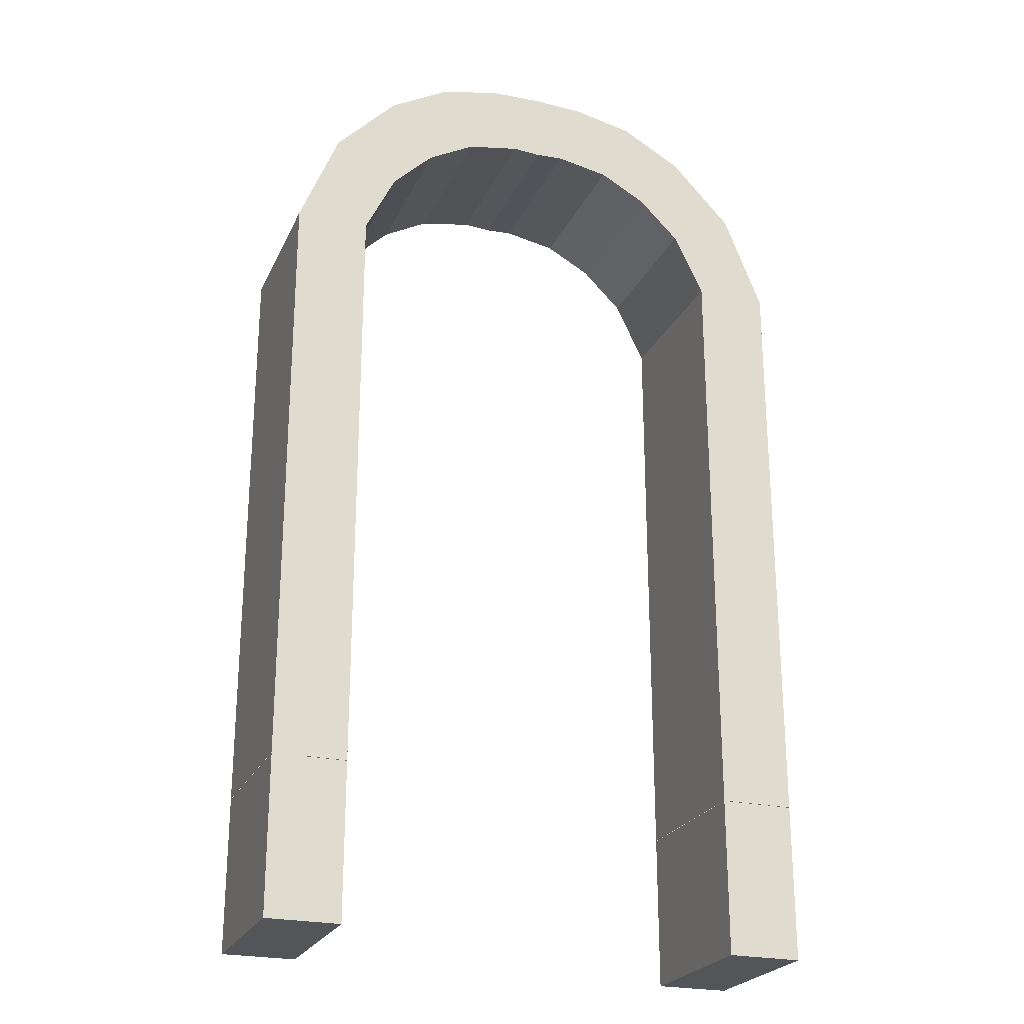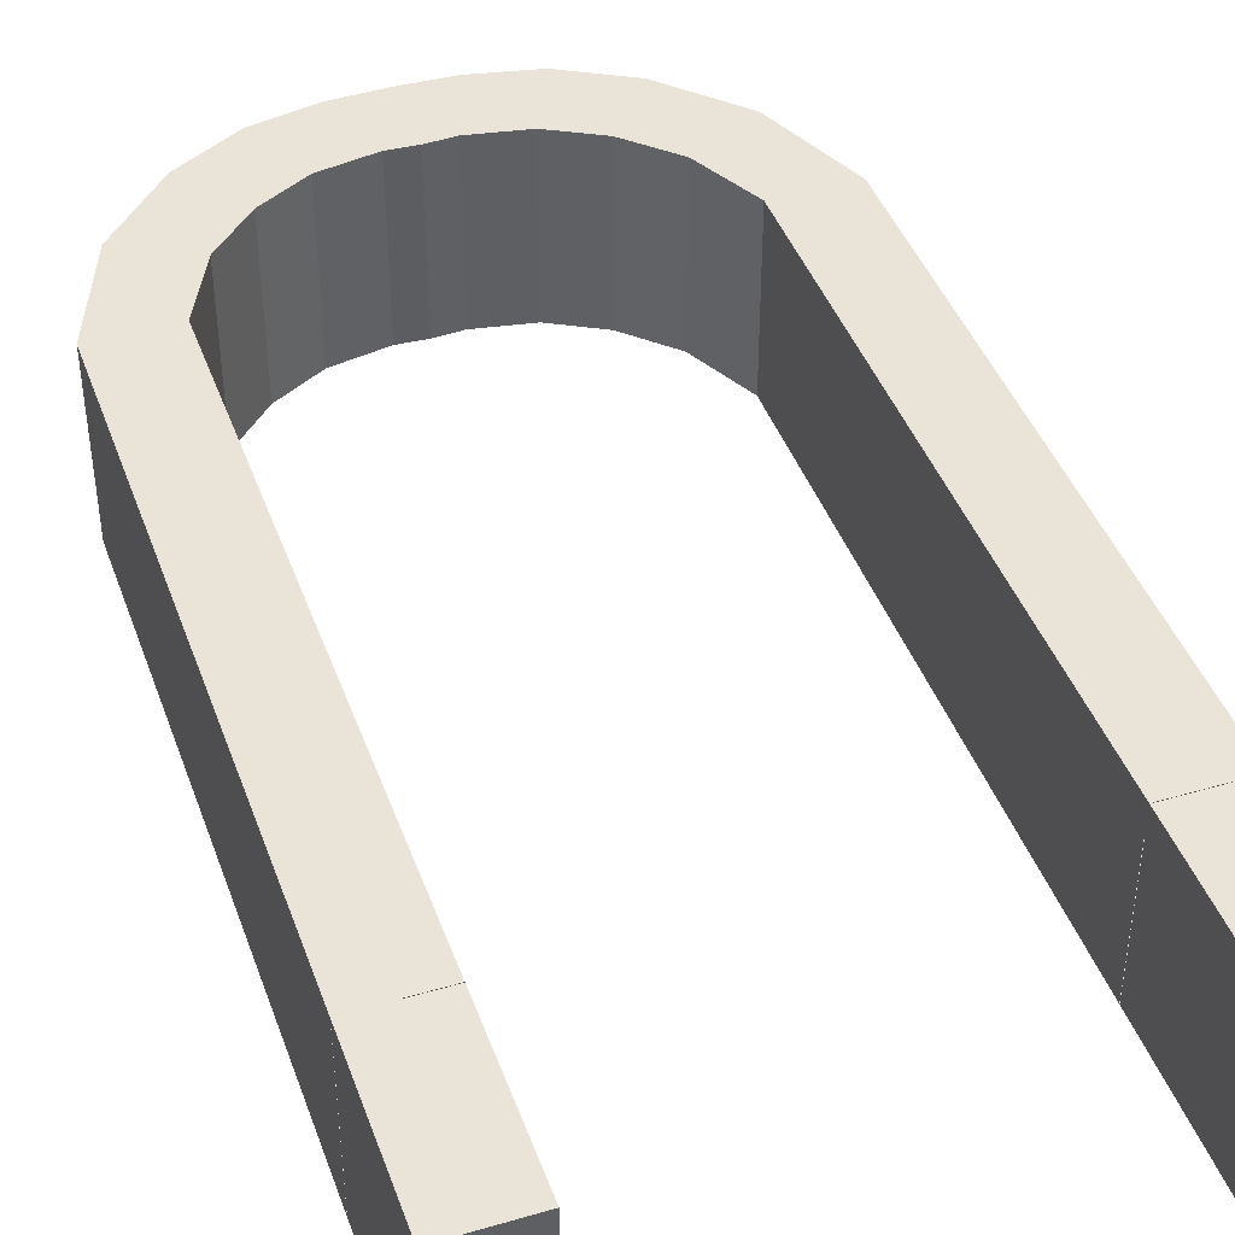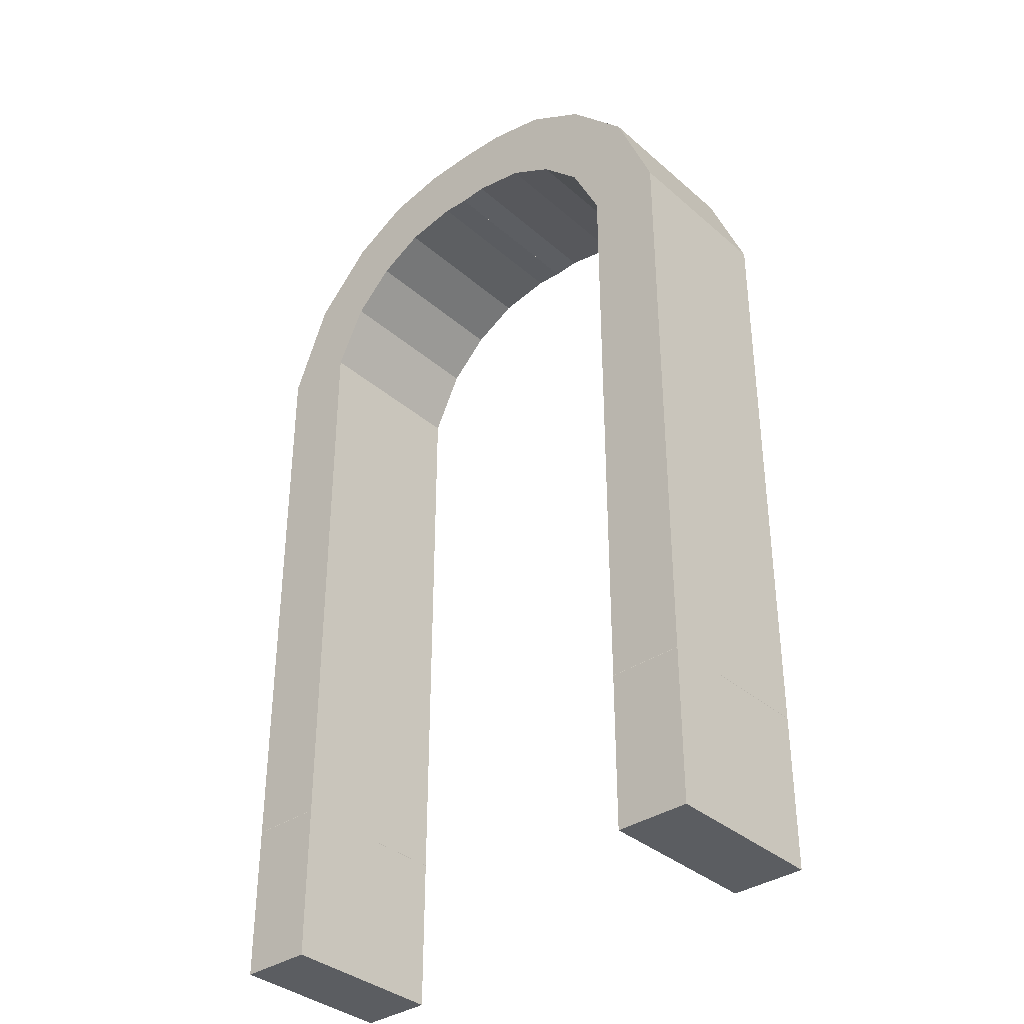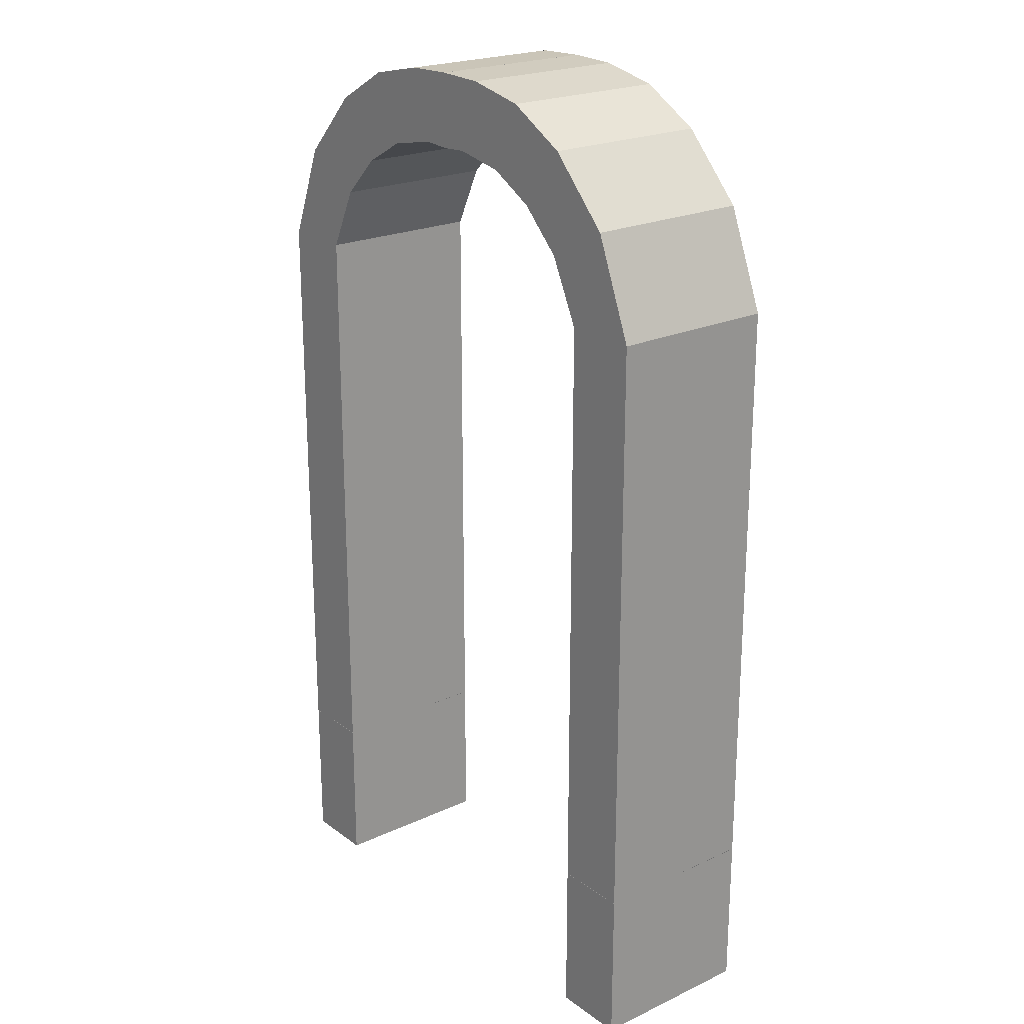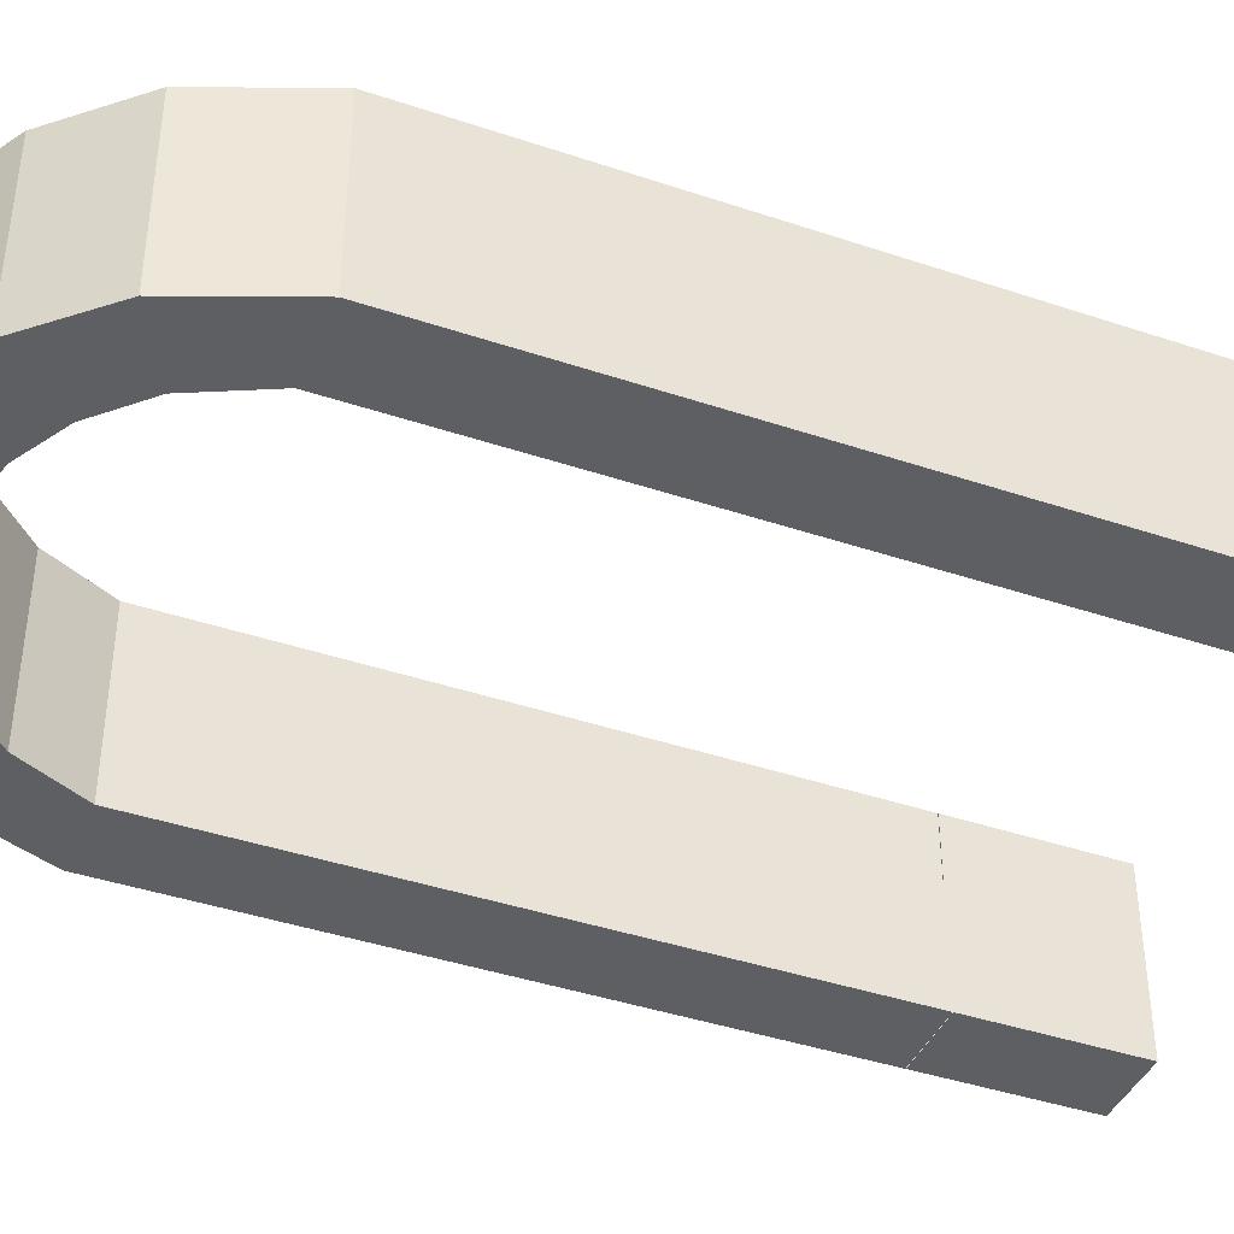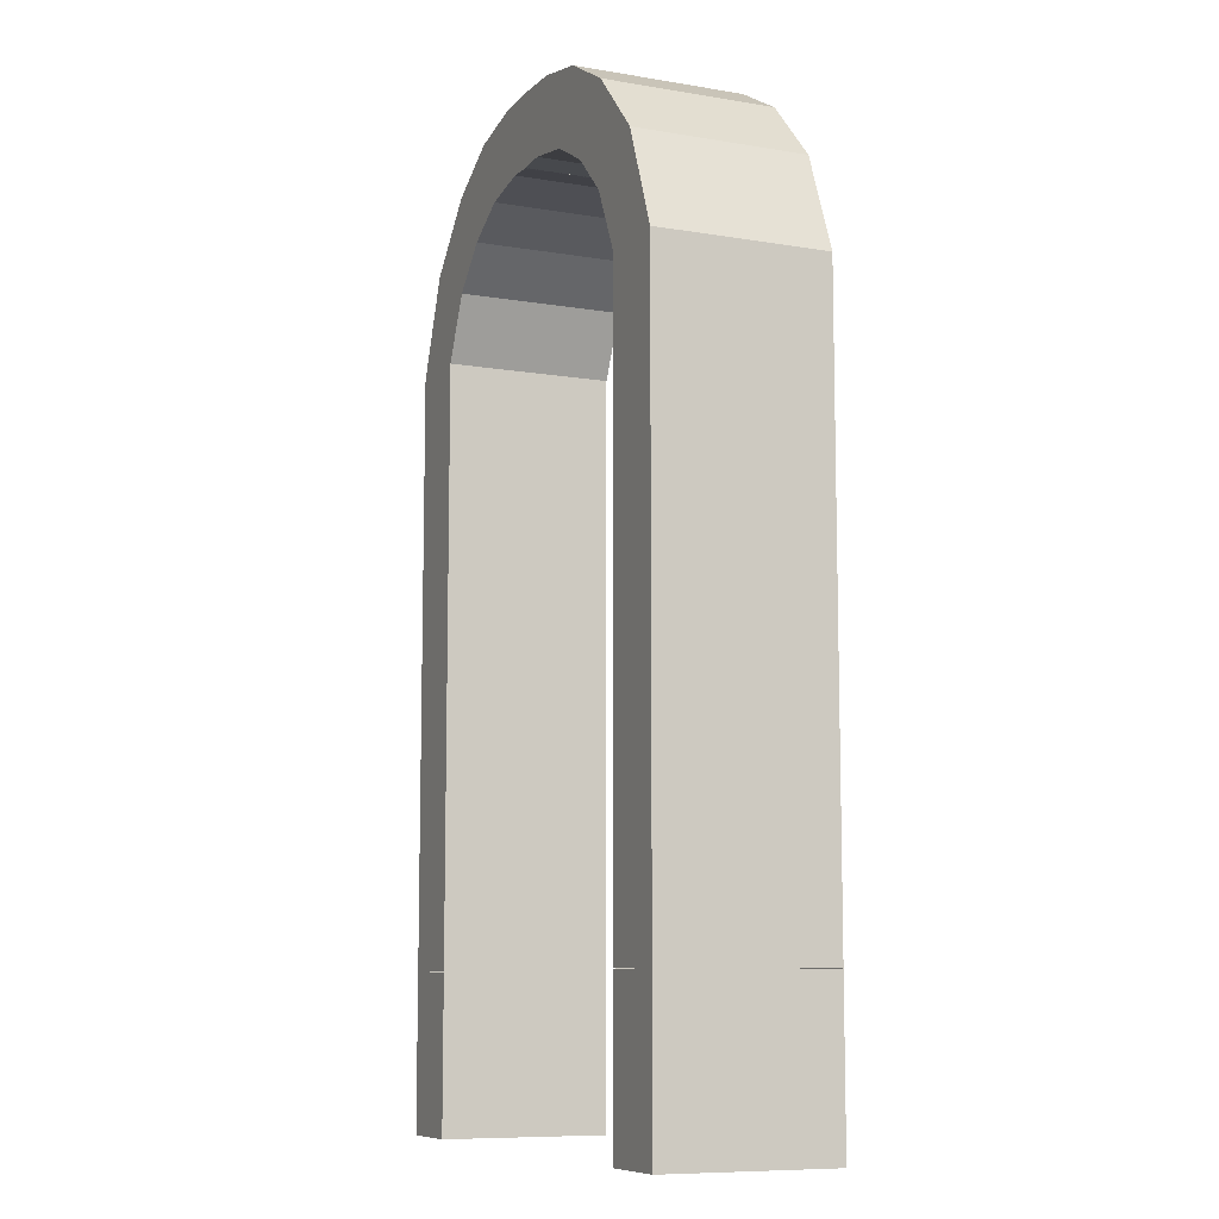
<metadata>
{"format":"obj","ext":"obj","renderer":"f3d","projection":"perspective","resolution":1024,"background":"white","views":[{"elev":-24.2,"azim":-20.3,"up":"+Z"},{"elev":42.9,"azim":160.8,"up":"+Y"},{"elev":-36.0,"azim":41.6,"up":"+Z"},{"elev":22.1,"azim":51.2,"up":"+Z"},{"elev":-41.1,"azim":67.7,"up":"+Y"},{"elev":-9.1,"azim":-113.9,"up":"+Z"}]}
</metadata>
<code>
g default
v 0.1475 0 -0.219
v 0.1075 0 -0.219
v 0.1475 0.09168 -0.219
v 0.1075 0.09168 -0.219
v 0.1475 0.09168 -0.3035
v 0.1075 0.09168 -0.3035
v 0.1475 0 -0.3035
v 0.1075 0 -0.3035
v -0.1475 0 -0.219
v -0.1076 0 -0.219
v -0.1475 0.09168 -0.219
v -0.1076 0.09168 -0.219
v -0.1475 0.09168 -0.3035
v -0.1076 0.09168 -0.3035
v -0.1475 0 -0.3035
v -0.1076 0 -0.3035
g Magnet1 Magnet
f 3 5 6 4
f 5 7 8 6
f 7 1 2 8
f 2 4 6 8
f 7 5 3 1
f 11 12 14 13
f 13 14 16 15
f 15 16 10 9
f 10 16 14 12
f 15 9 11 13
g default
v 0.1475 0 0.1043
v 0.1075 0 0.1043
v 0.1475 0.09168 0.1043
v 0.1075 0.09168 0.1043
v 0.1475 0.09168 -0.2188
v 0.1075 0.09168 -0.2188
v 0.1475 0 -0.2188
v 0.1075 0 -0.2188
v 0.1262 0 0.1575
v 0.09097 0 0.1387
v 0.09097 0.09168 0.1387
v 0.1262 0.09168 0.1575
v 0.09302 0 0.1924
v 0.06888 0 0.1606
v 0.06888 0.09168 0.1606
v 0.09302 0.09168 0.1924
v 0.05987 0 0.211
v 0.04355 0 0.1746
v 0.04355 0.09168 0.1746
v 0.05987 0.09168 0.211
v 0.02701 0 0.2179
v 0.01486 0 0.1799
v 0.01486 0.09168 0.1799
v 0.02701 0.09168 0.2179
v -0.000183 0 0.2188
v -0.000183 0 0.179
v -0.000183 0.09168 0.179
v -0.000183 0.09168 0.2188
v -0.1475 0 0.1043
v -0.1076 0 0.1043
v -0.1475 0.09168 0.1043
v -0.1076 0.09168 0.1043
v -0.1475 0.09168 -0.2188
v -0.1076 0.09168 -0.2188
v -0.1475 0 -0.2188
v -0.1076 0 -0.2188
v -0.1262 0 0.1575
v -0.091 0 0.1387
v -0.091 0.09168 0.1387
v -0.1262 0.09168 0.1575
v -0.09305 0 0.1924
v -0.06891 0 0.1606
v -0.06891 0.09168 0.1606
v -0.09305 0.09168 0.1924
v -0.05991 0 0.211
v -0.04361 0 0.1746
v -0.04361 0.09168 0.1746
v -0.05991 0.09168 0.211
v -0.02701 0 0.2179
v -0.01489 0 0.1799
v -0.01489 0.09168 0.1799
v -0.02701 0.09168 0.2179
v 0.000153 0 0.2188
v 0.000153 0 0.179
v 0.000153 0.09168 0.179
v 0.000153 0.09168 0.2188
g Magnet Magnet
f 41 44 43 42
f 19 21 22 20
f 23 17 18 24
f 18 20 22 24
f 23 21 19 17
f 17 25 26 18
f 18 26 27 20
f 20 27 28 19
f 19 28 25 17
f 25 29 30 26
f 26 30 31 27
f 27 31 32 28
f 28 32 29 25
f 29 33 34 30
f 30 34 35 31
f 31 35 36 32
f 32 36 33 29
f 33 37 38 34
f 34 38 39 35
f 35 39 40 36
f 36 40 37 33
f 37 41 42 38
f 38 42 43 39
f 39 43 44 40
f 40 44 41 37
f 69 70 71 72
f 47 48 50 49
f 51 52 46 45
f 46 52 50 48
f 51 45 47 49
f 45 46 54 53
f 46 48 55 54
f 48 47 56 55
f 47 45 53 56
f 53 54 58 57
f 54 55 59 58
f 55 56 60 59
f 56 53 57 60
f 57 58 62 61
f 58 59 63 62
f 59 60 64 63
f 60 57 61 64
f 61 62 66 65
f 62 63 67 66
f 63 64 68 67
f 64 61 65 68
f 65 66 70 69
f 66 67 71 70
f 67 68 72 71
f 68 65 69 72

</code>
